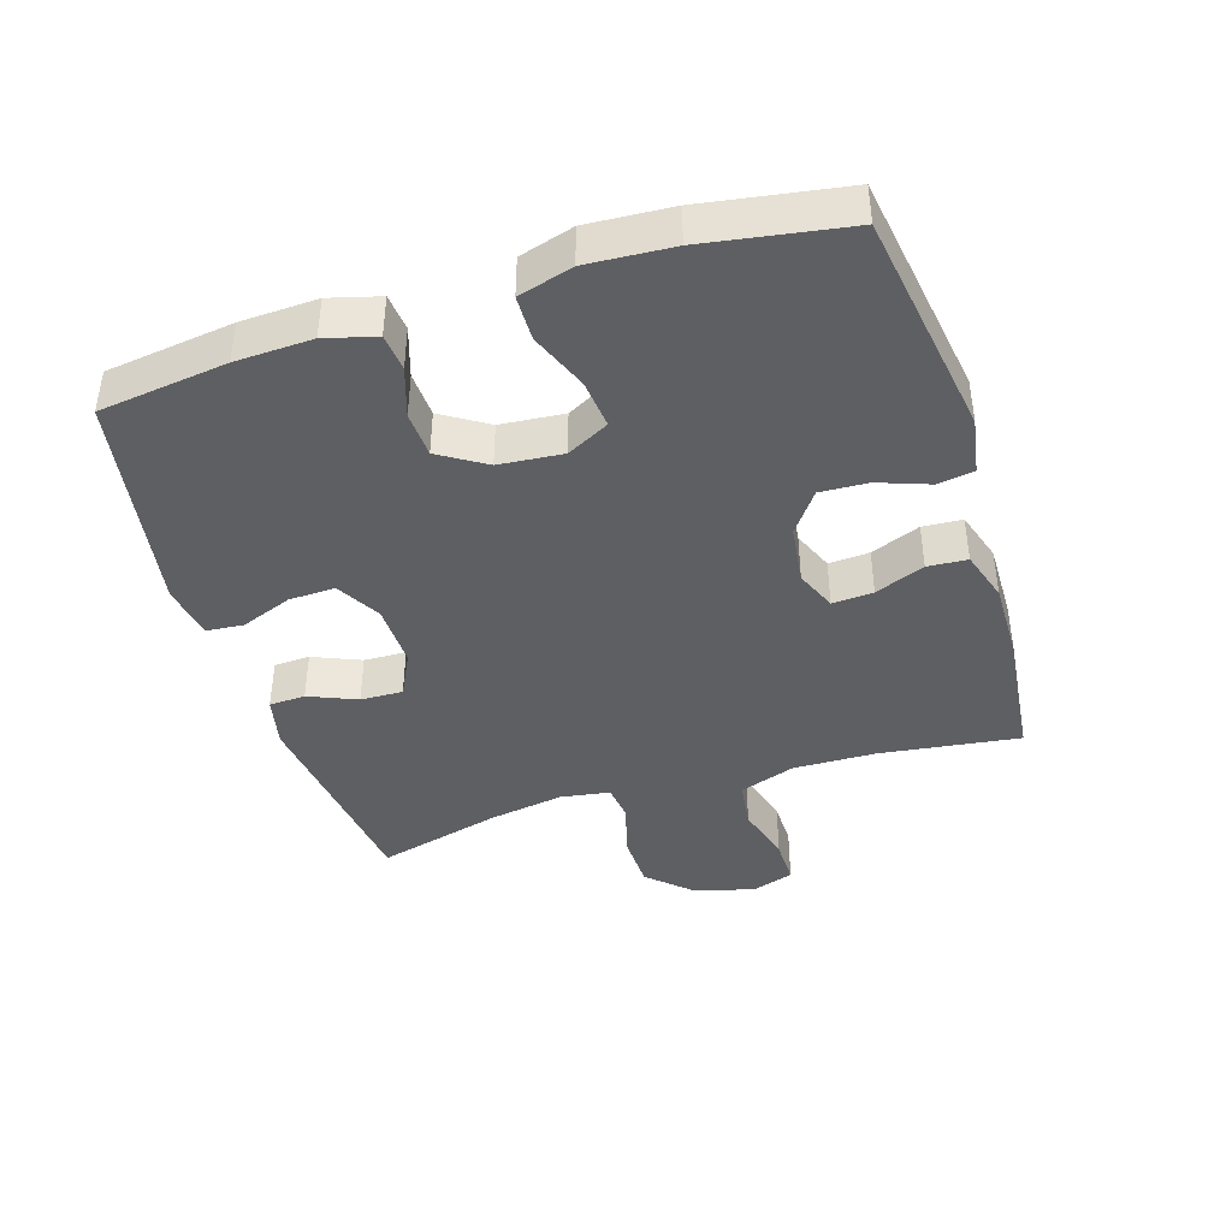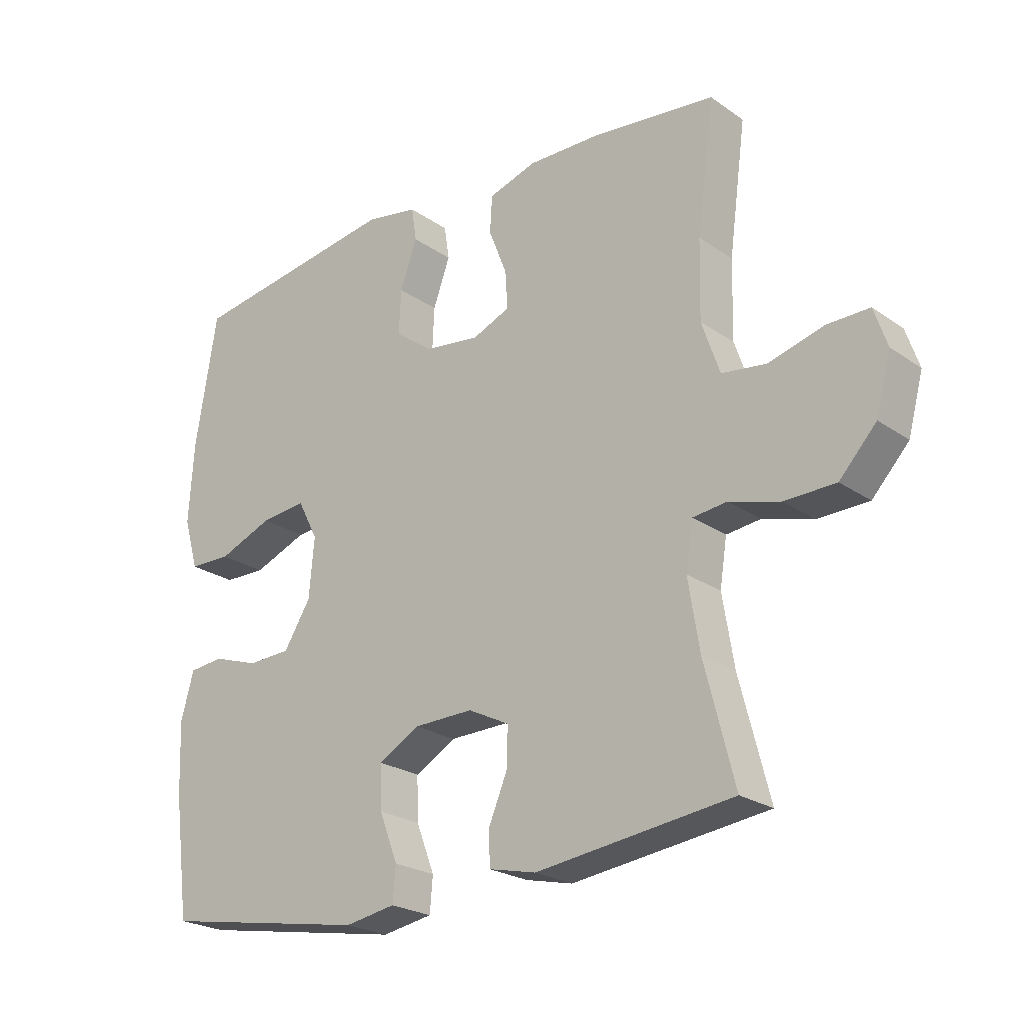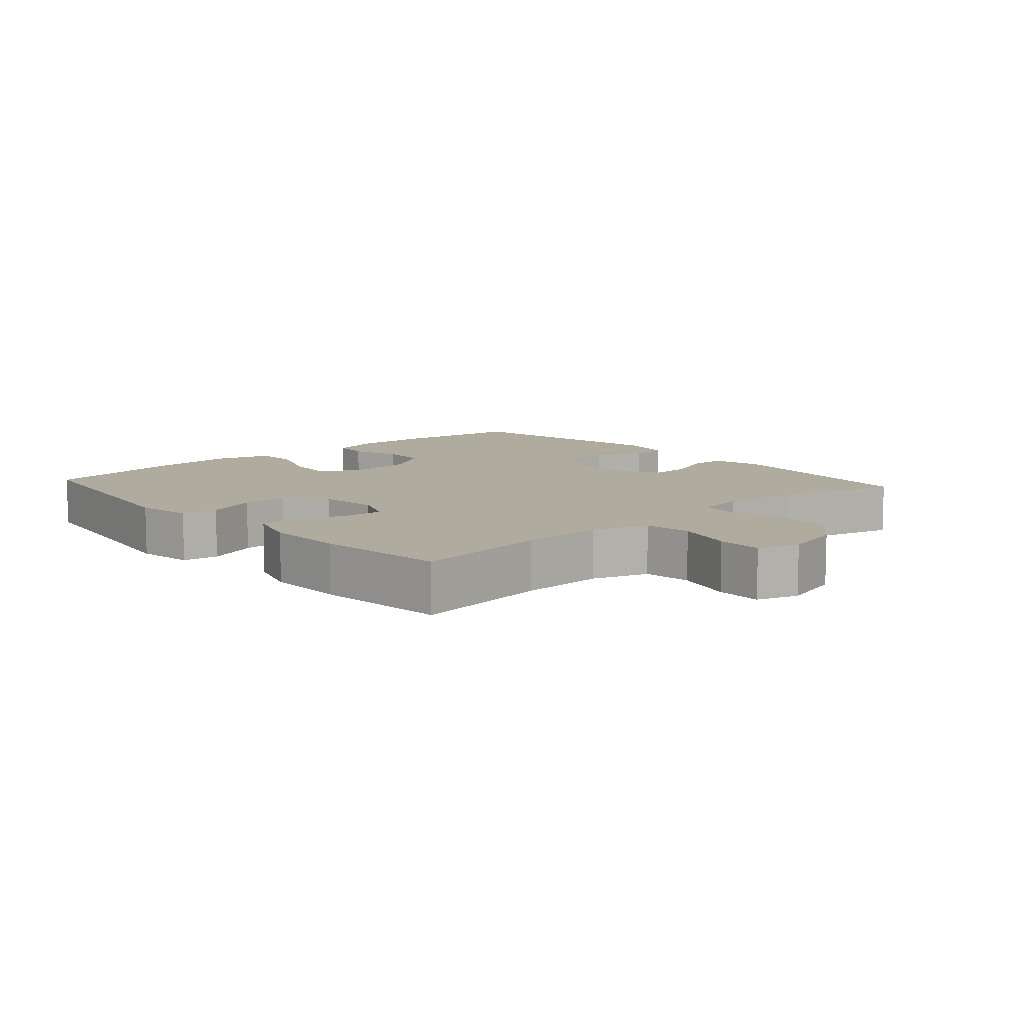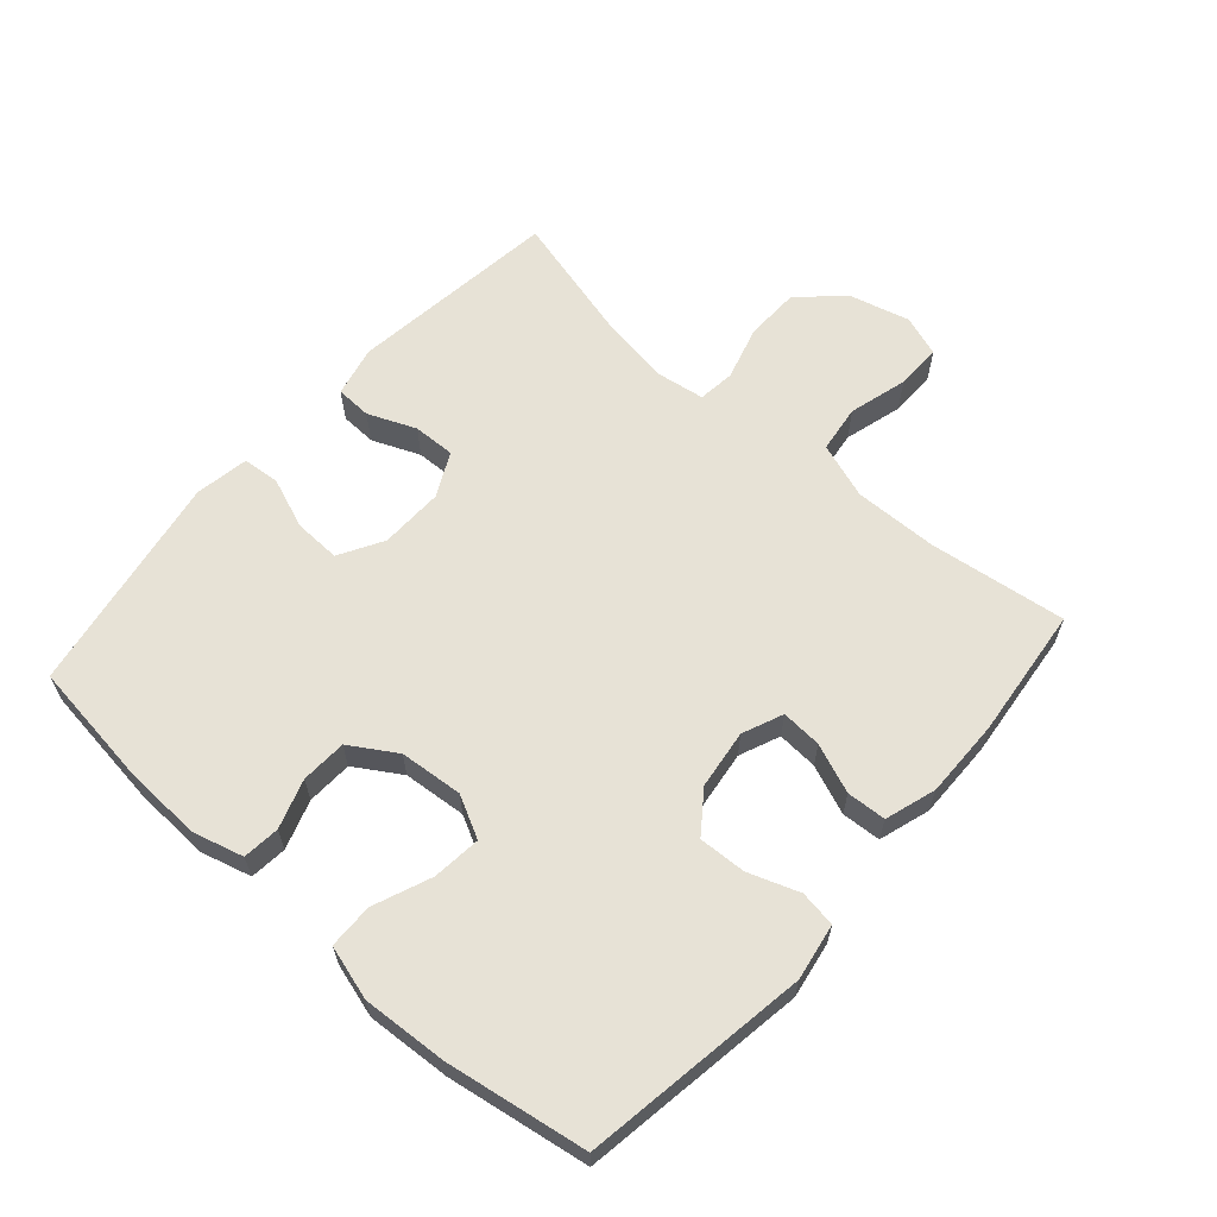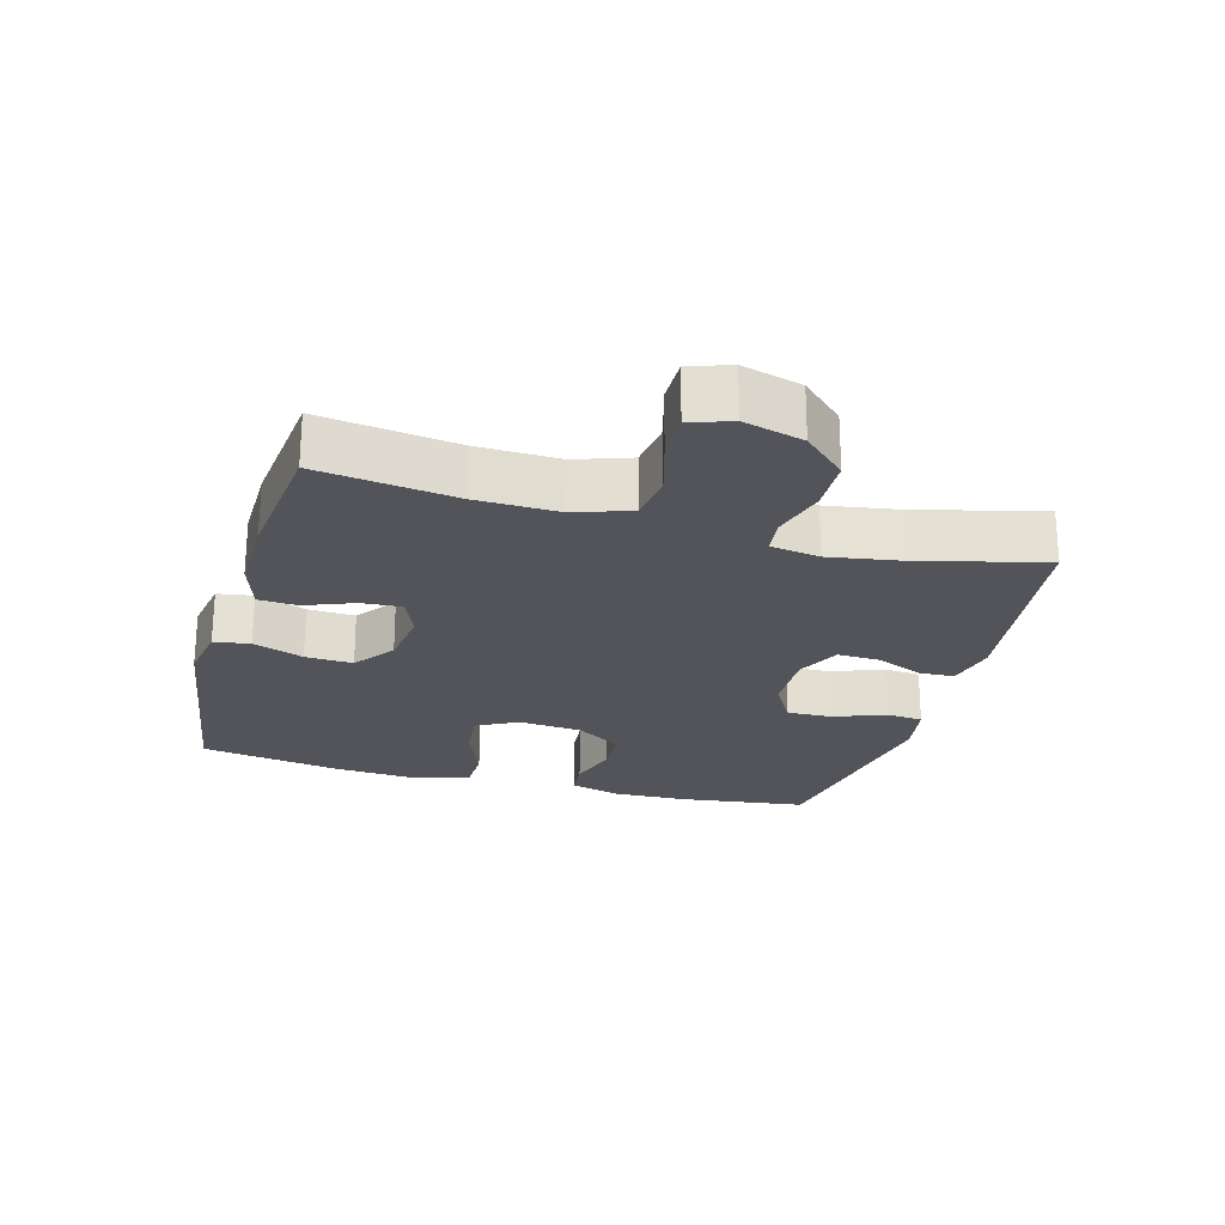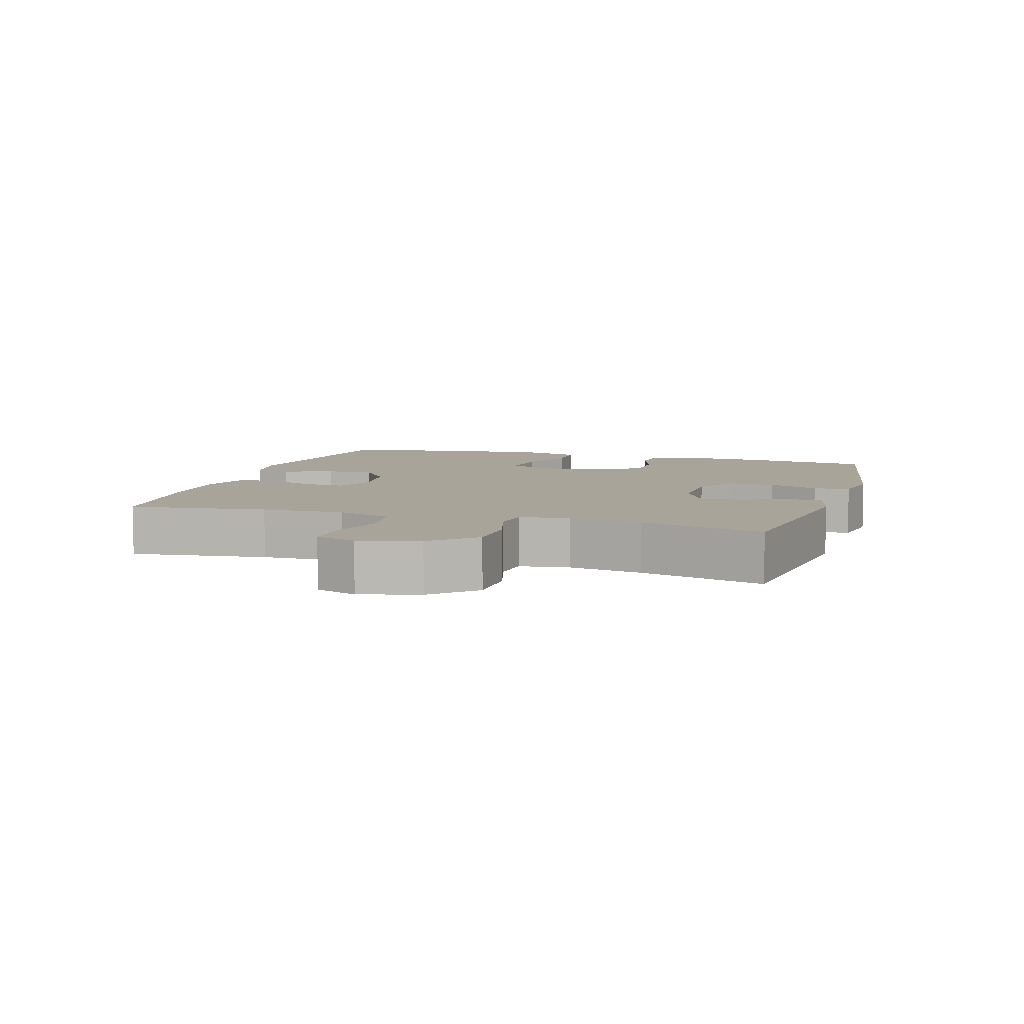
<metadata>
{"format":"obj","ext":"obj","renderer":"f3d","projection":"perspective","resolution":1024,"background":"white","views":[{"elev":-41.7,"azim":-72.6,"up":"+Y"},{"elev":-23.3,"azim":40.6,"up":"+Z"},{"elev":9.6,"azim":48.2,"up":"+Y"},{"elev":62.9,"azim":-48.6,"up":"+Y"},{"elev":-23.9,"azim":74.4,"up":"+Y"},{"elev":7.2,"azim":107.1,"up":"+Y"}]}
</metadata>
<code>
o path8462
v 0.2741 0.0375 0.523
v 0.1529 0.0375 0.5247
v 0.07399 0.0375 0.4997
v 0.07027 0.0375 0.4387
v 0.1004 0.0375 0.3626
v 0.1043 0.0375 0.2999
v 0.04182 0.0375 0.2736
v -0.04942 0.0375 0.2855
v -0.1121 0.0375 0.332
v -0.1086 0.0375 0.4058
v -0.08054 0.0375 0.484
v -0.08911 0.0375 0.5399
v -0.1764 0.0375 0.5548
v -0.5248 0.0375 0.5009
v -0.5605 0.0375 0.2816
v -0.5688 0.0375 0.1509
v -0.5445 0.0375 0.06703
v -0.4752 0.0375 0.06575
v -0.3857 0.0375 0.1018
v -0.3105 0.0375 0.1097
v -0.2771 0.0375 0.045
v -0.2857 0.0375 -0.05302
v -0.3301 0.0375 -0.1239
v -0.4008 0.0375 -0.1273
v -0.4767 0.0375 -0.1023
v -0.5339 0.0375 -0.1082
v -0.5551 0.0375 -0.1859
v -0.5505 0.0375 -0.304
v -0.5248 0.0375 -0.501
v -0.1841 0.0375 -0.5594
v -0.1007 0.0375 -0.5449
v -0.09578 0.0375 -0.4878
v -0.1259 0.0375 -0.409
v -0.1283 0.0375 -0.338
v -0.06047 0.0375 -0.2991
v 0.03762 0.0375 -0.2968
v 0.1056 0.0375 -0.3306
v 0.1035 0.0375 -0.3956
v 0.07263 0.0375 -0.4693
v 0.07479 0.0375 -0.5246
v 0.1528 0.0375 -0.5424
v 0.4769 0.0375 -0.501
v 0.4277 0.0375 -0.3092
v 0.4089 0.0375 -0.194
v 0.4206 0.0375 -0.1177
v 0.4773 0.0375 -0.111
v 0.561 0.0375 -0.1347
v 0.6452 0.0375 -0.1326
v 0.706 0.0375 -0.06681
v 0.7308 0.0375 0.02583
v 0.7091 0.0375 0.08984
v 0.6387 0.0375 0.08894
v 0.5484 0.0375 0.06362
v 0.4749 0.0375 0.07358
v 0.4453 0.0375 0.1598
v 0.4484 0.0375 0.2881
v 0.4769 0.0375 0.5009
v 0.2741 -0.0375 0.523
v 0.1529 -0.0375 0.5247
v 0.07399 -0.0375 0.4997
v 0.07027 -0.0375 0.4387
v 0.1004 -0.0375 0.3626
v 0.1043 -0.0375 0.2999
v 0.04182 -0.0375 0.2736
v -0.04942 -0.0375 0.2855
v -0.1121 -0.0375 0.332
v -0.1086 -0.0375 0.4058
v -0.08054 -0.0375 0.484
v -0.08911 -0.0375 0.5399
v -0.1764 -0.0375 0.5548
v -0.5248 -0.0375 0.5009
v -0.5605 -0.0375 0.2816
v -0.5688 -0.0375 0.1509
v -0.5445 -0.0375 0.06703
v -0.4752 -0.0375 0.06575
v -0.3857 -0.0375 0.1018
v -0.3105 -0.0375 0.1097
v -0.2771 -0.0375 0.045
v -0.2857 -0.0375 -0.05302
v -0.3301 -0.0375 -0.1239
v -0.4008 -0.0375 -0.1273
v -0.4767 -0.0375 -0.1023
v -0.5339 -0.0375 -0.1082
v -0.5551 -0.0375 -0.1859
v -0.5505 -0.0375 -0.304
v -0.5248 -0.0375 -0.501
v -0.1841 -0.0375 -0.5594
v -0.1007 -0.0375 -0.5449
v -0.09578 -0.0375 -0.4878
v -0.1259 -0.0375 -0.409
v -0.1283 -0.0375 -0.338
v -0.06047 -0.0375 -0.2991
v 0.03762 -0.0375 -0.2968
v 0.1056 -0.0375 -0.3306
v 0.1035 -0.0375 -0.3956
v 0.07263 -0.0375 -0.4693
v 0.07479 -0.0375 -0.5246
v 0.1528 -0.0375 -0.5424
v 0.4769 -0.0375 -0.501
v 0.4277 -0.0375 -0.3092
v 0.4089 -0.0375 -0.194
v 0.4206 -0.0375 -0.1177
v 0.4773 -0.0375 -0.111
v 0.561 -0.0375 -0.1347
v 0.6452 -0.0375 -0.1326
v 0.706 -0.0375 -0.06681
v 0.7308 -0.0375 0.02583
v 0.7091 -0.0375 0.08984
v 0.6387 -0.0375 0.08894
v 0.5484 -0.0375 0.06362
v 0.4749 -0.0375 0.07358
v 0.4453 -0.0375 0.1598
v 0.4484 -0.0375 0.2881
v 0.4769 -0.0375 0.5009
v 0.706 0.0375 -0.06681
v 0.7308 0.0375 0.02583
v 0.7091 0.0375 0.08984
v 0.7091 0.0375 0.08984
v 0.6387 0.0375 0.08894
v 0.6452 0.0375 -0.1326
v 0.561 0.0375 -0.1347
v 0.5484 0.0375 0.06362
v 0.4773 0.0375 -0.111
v 0.4749 0.0375 0.07358
v 0.4749 0.0375 0.07358
v 0.4206 0.0375 -0.1177
v 0.4206 0.0375 -0.1177
v 0.4453 0.0375 0.1598
v 0.4484 0.0375 0.2881
v 0.4769 0.0375 0.5009
v 0.4769 0.0375 0.5009
v 0.4769 0.0375 -0.501
v 0.4769 0.0375 -0.501
v 0.4277 0.0375 -0.3092
v 0.4089 0.0375 -0.194
v 0.2741 0.0375 0.523
v 0.1529 0.0375 0.5247
v 0.1528 0.0375 -0.5424
v 0.1004 0.0375 0.3626
v 0.1043 0.0375 0.2999
v 0.1043 0.0375 0.2999
v 0.07399 0.0375 0.4997
v 0.07399 0.0375 0.4997
v 0.07479 0.0375 -0.5246
v 0.07479 0.0375 -0.5246
v 0.1056 0.0375 -0.3306
v 0.1056 0.0375 -0.3306
v 0.1035 0.0375 -0.3956
v 0.03762 0.0375 -0.2968
v 0.04182 0.0375 0.2736
v 0.07263 0.0375 -0.4693
v 0.07027 0.0375 0.4387
v -0.04942 0.0375 0.2855
v -0.06047 0.0375 -0.2991
v -0.1121 0.0375 0.332
v -0.1283 0.0375 -0.338
v -0.1283 0.0375 -0.338
v -0.1086 0.0375 0.4058
v -0.08054 0.0375 0.484
v -0.08911 0.0375 0.5399
v -0.08911 0.0375 0.5399
v -0.1764 0.0375 0.5548
v -0.1007 0.0375 -0.5449
v -0.1007 0.0375 -0.5449
v -0.09578 0.0375 -0.4878
v -0.1259 0.0375 -0.409
v -0.1841 0.0375 -0.5594
v -0.2771 0.0375 0.045
v -0.2857 0.0375 -0.05302
v -0.3105 0.0375 0.1097
v -0.3105 0.0375 0.1097
v -0.3301 0.0375 -0.1239
v -0.3857 0.0375 0.1018
v -0.4008 0.0375 -0.1273
v -0.4752 0.0375 0.06575
v -0.4767 0.0375 -0.1023
v -0.5248 0.0375 -0.501
v -0.5248 0.0375 -0.501
v -0.5445 0.0375 0.06703
v -0.5445 0.0375 0.06703
v -0.5339 0.0375 -0.1082
v -0.5339 0.0375 -0.1082
v -0.5248 0.0375 0.5009
v -0.5248 0.0375 0.5009
v -0.5551 0.0375 -0.1859
v -0.5505 0.0375 -0.304
v -0.5605 0.0375 0.2816
v -0.5688 0.0375 0.1509
v 0.706 -0.0375 -0.06681
v 0.7308 -0.0375 0.02583
v 0.7091 -0.0375 0.08984
v 0.7091 -0.0375 0.08984
v 0.6387 -0.0375 0.08894
v 0.6452 -0.0375 -0.1326
v 0.561 -0.0375 -0.1347
v 0.5484 -0.0375 0.06362
v 0.4773 -0.0375 -0.111
v 0.4749 -0.0375 0.07358
v 0.4749 -0.0375 0.07358
v 0.4206 -0.0375 -0.1177
v 0.4206 -0.0375 -0.1177
v 0.4453 -0.0375 0.1598
v 0.4484 -0.0375 0.2881
v 0.4769 -0.0375 0.5009
v 0.4769 -0.0375 0.5009
v 0.4769 -0.0375 -0.501
v 0.4769 -0.0375 -0.501
v 0.4277 -0.0375 -0.3092
v 0.4089 -0.0375 -0.194
v 0.2741 -0.0375 0.523
v 0.1529 -0.0375 0.5247
v 0.1528 -0.0375 -0.5424
v 0.1004 -0.0375 0.3626
v 0.1043 -0.0375 0.2999
v 0.1043 -0.0375 0.2999
v 0.07399 -0.0375 0.4997
v 0.07399 -0.0375 0.4997
v 0.07479 -0.0375 -0.5246
v 0.07479 -0.0375 -0.5246
v 0.1056 -0.0375 -0.3306
v 0.1056 -0.0375 -0.3306
v 0.1035 -0.0375 -0.3956
v 0.03762 -0.0375 -0.2968
v 0.04182 -0.0375 0.2736
v 0.07263 -0.0375 -0.4693
v 0.07027 -0.0375 0.4387
v -0.04942 -0.0375 0.2855
v -0.06047 -0.0375 -0.2991
v -0.1121 -0.0375 0.332
v -0.1283 -0.0375 -0.338
v -0.1283 -0.0375 -0.338
v -0.1086 -0.0375 0.4058
v -0.08054 -0.0375 0.484
v -0.08911 -0.0375 0.5399
v -0.08911 -0.0375 0.5399
v -0.1764 -0.0375 0.5548
v -0.1007 -0.0375 -0.5449
v -0.1007 -0.0375 -0.5449
v -0.09578 -0.0375 -0.4878
v -0.1259 -0.0375 -0.409
v -0.1841 -0.0375 -0.5594
v -0.2771 -0.0375 0.045
v -0.2857 -0.0375 -0.05302
v -0.3105 -0.0375 0.1097
v -0.3105 -0.0375 0.1097
v -0.3301 -0.0375 -0.1239
v -0.3857 -0.0375 0.1018
v -0.4008 -0.0375 -0.1273
v -0.4752 -0.0375 0.06575
v -0.4767 -0.0375 -0.1023
v -0.5248 -0.0375 -0.501
v -0.5248 -0.0375 -0.501
v -0.5445 -0.0375 0.06703
v -0.5445 -0.0375 0.06703
v -0.5339 -0.0375 -0.1082
v -0.5339 -0.0375 -0.1082
v -0.5248 -0.0375 0.5009
v -0.5248 -0.0375 0.5009
v -0.5551 -0.0375 -0.1859
v -0.5505 -0.0375 -0.304
v -0.5605 -0.0375 0.2816
v -0.5688 -0.0375 0.1509
f 255 259 250
f 260 248 259
f 211 213 210
f 241 240 251
f 243 228 223
f 202 200 198
f 208 222 212
f 214 203 213
f 244 229 261
f 246 260 230
f 243 223 242
f 224 200 214
f 209 220 208
f 212 225 218
f 244 261 247
f 193 189 190
f 240 241 239
f 189 196 194
f 196 189 193
f 208 220 222
f 246 228 243
f 210 203 204
f 247 262 249
f 224 242 223
f 203 214 202
f 248 260 246
f 214 200 202
f 227 244 242
f 213 211 226
f 257 232 236
f 230 251 240
f 193 190 191
f 226 211 216
f 210 213 203
f 246 230 228
f 251 230 260
f 233 236 232
f 253 249 262
f 222 225 212
f 227 242 224
f 250 259 248
f 197 195 196
f 262 247 261
f 198 200 197
f 224 223 200
f 208 212 206
f 261 229 257
f 234 236 233
f 198 197 196
f 257 229 232
f 237 239 241
f 200 220 209
f 194 196 195
f 223 220 200
f 229 244 227
f 49 50 107 106
f 50 118 192 107
f 51 52 109 108
f 48 49 106 105
f 47 48 105 104
f 52 53 110 109
f 46 47 104 103
f 53 125 199 110
f 127 46 103 201
f 54 55 112 111
f 56 131 205 113
f 133 43 100 207
f 55 56 113 112
f 43 44 101 100
f 44 45 102 101
f 57 1 58 114
f 1 2 59 58
f 41 42 99 98
f 5 141 215 62
f 2 143 217 59
f 145 41 98 219
f 147 38 95 221
f 36 37 94 93
f 6 7 64 63
f 39 40 97 96
f 38 39 96 95
f 4 5 62 61
f 3 4 61 60
f 7 8 65 64
f 35 36 93 92
f 8 9 66 65
f 157 35 92 231
f 10 11 68 67
f 11 161 235 68
f 12 13 70 69
f 164 32 89 238
f 32 33 90 89
f 30 31 88 87
f 9 10 67 66
f 33 34 91 90
f 21 22 79 78
f 171 21 78 245
f 22 23 80 79
f 19 20 77 76
f 23 24 81 80
f 18 19 76 75
f 24 25 82 81
f 178 30 87 252
f 180 18 75 254
f 25 182 256 82
f 13 184 258 70
f 26 27 84 83
f 28 29 86 85
f 27 28 85 84
f 14 15 72 71
f 16 17 74 73
f 15 16 73 72
f 181 176 185
f 186 185 174
f 137 136 139
f 167 177 166
f 169 149 154
f 128 124 126
f 134 138 148
f 140 139 129
f 170 187 155
f 172 156 186
f 169 168 149
f 150 140 126
f 135 134 146
f 138 144 151
f 170 173 187
f 119 116 115
f 166 165 167
f 115 120 122
f 122 119 115
f 134 148 146
f 172 169 154
f 136 130 129
f 173 175 188
f 150 149 168
f 129 128 140
f 174 172 186
f 140 128 126
f 153 168 170
f 139 152 137
f 183 162 158
f 156 166 177
f 119 117 116
f 152 142 137
f 136 129 139
f 172 154 156
f 177 186 156
f 159 158 162
f 179 188 175
f 148 138 151
f 153 150 168
f 176 174 185
f 123 122 121
f 188 187 173
f 124 123 126
f 150 126 149
f 134 132 138
f 187 183 155
f 160 159 162
f 124 122 123
f 183 158 155
f 163 167 165
f 126 135 146
f 120 121 122
f 149 126 146
f 155 153 170

</code>
